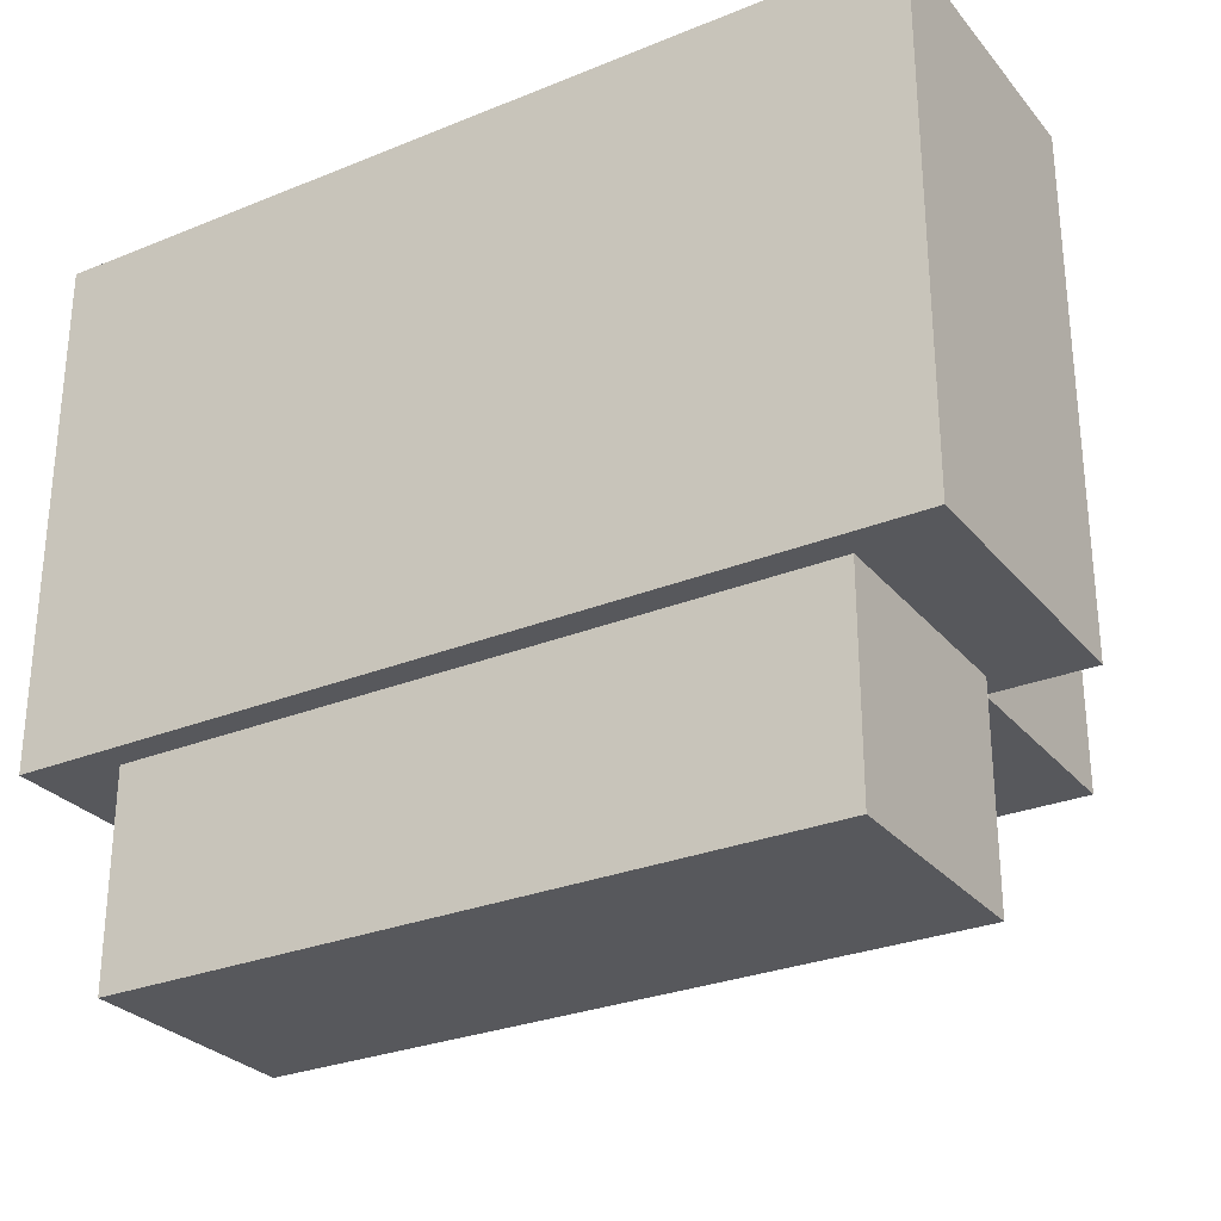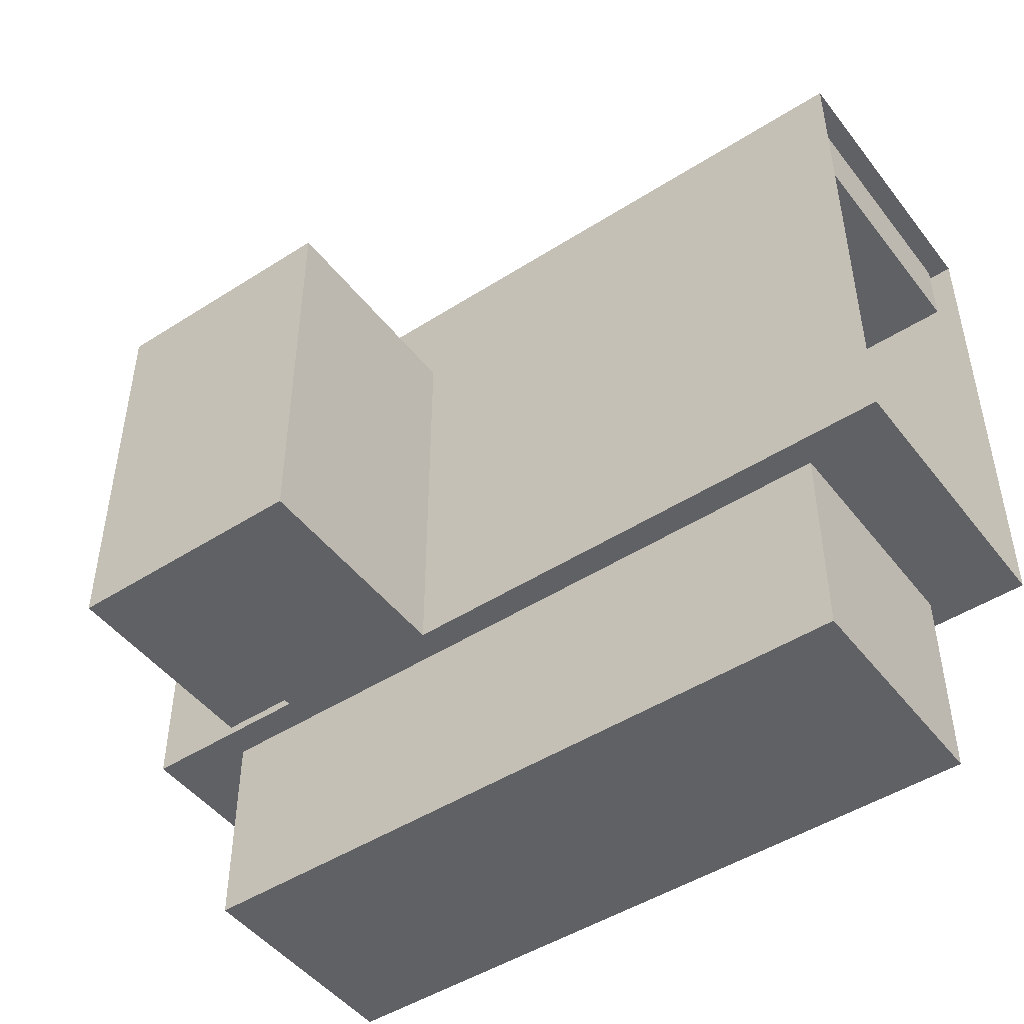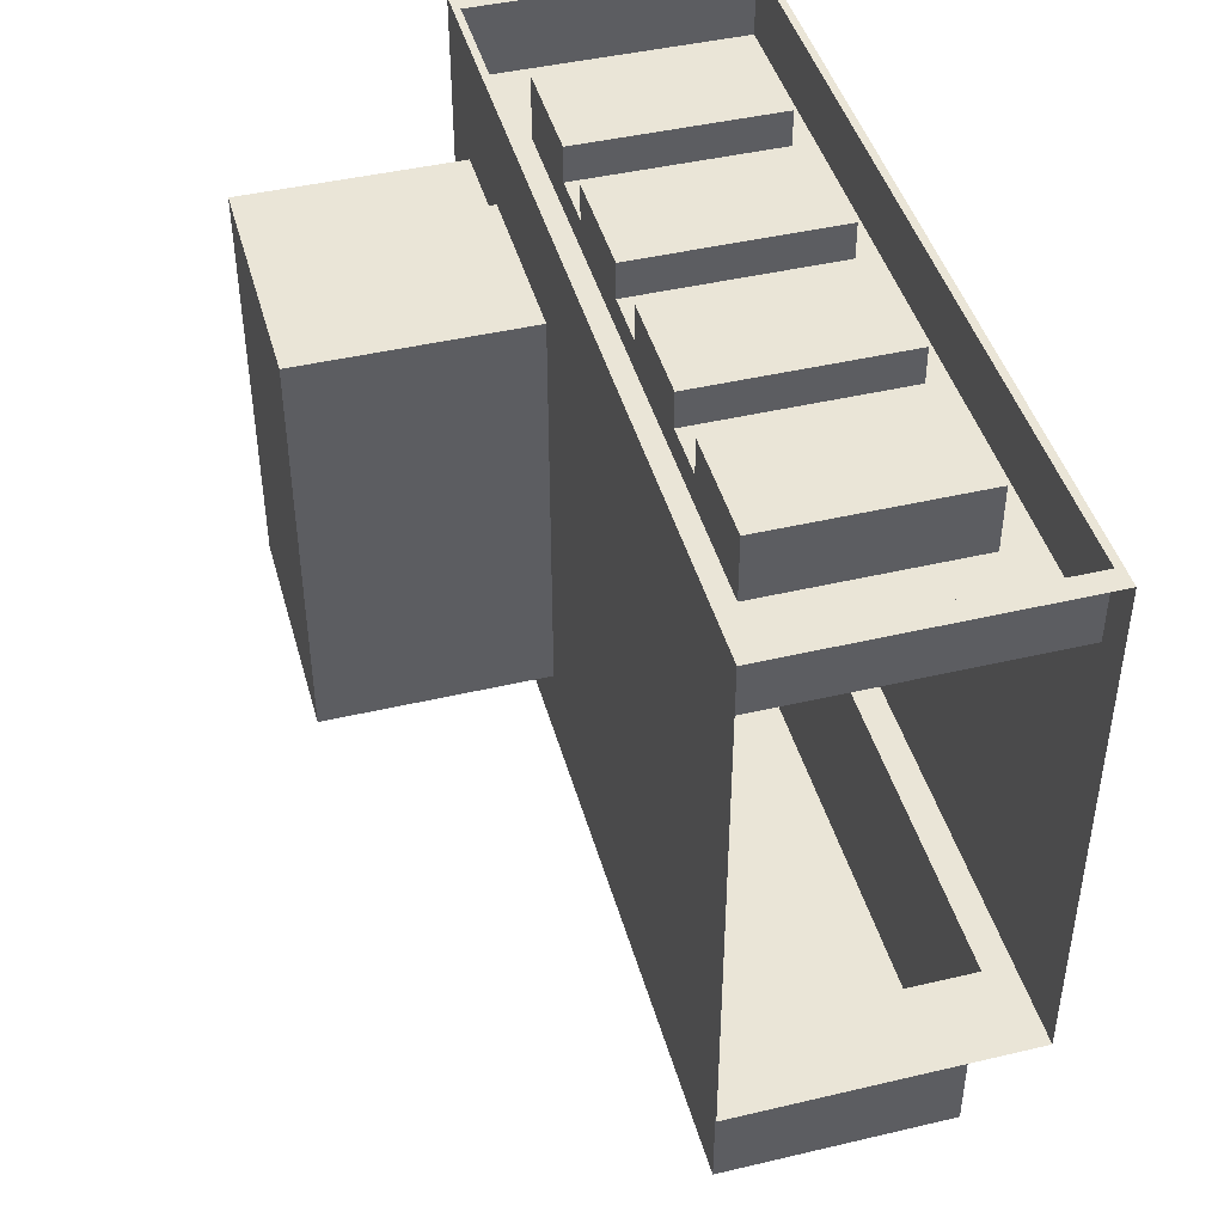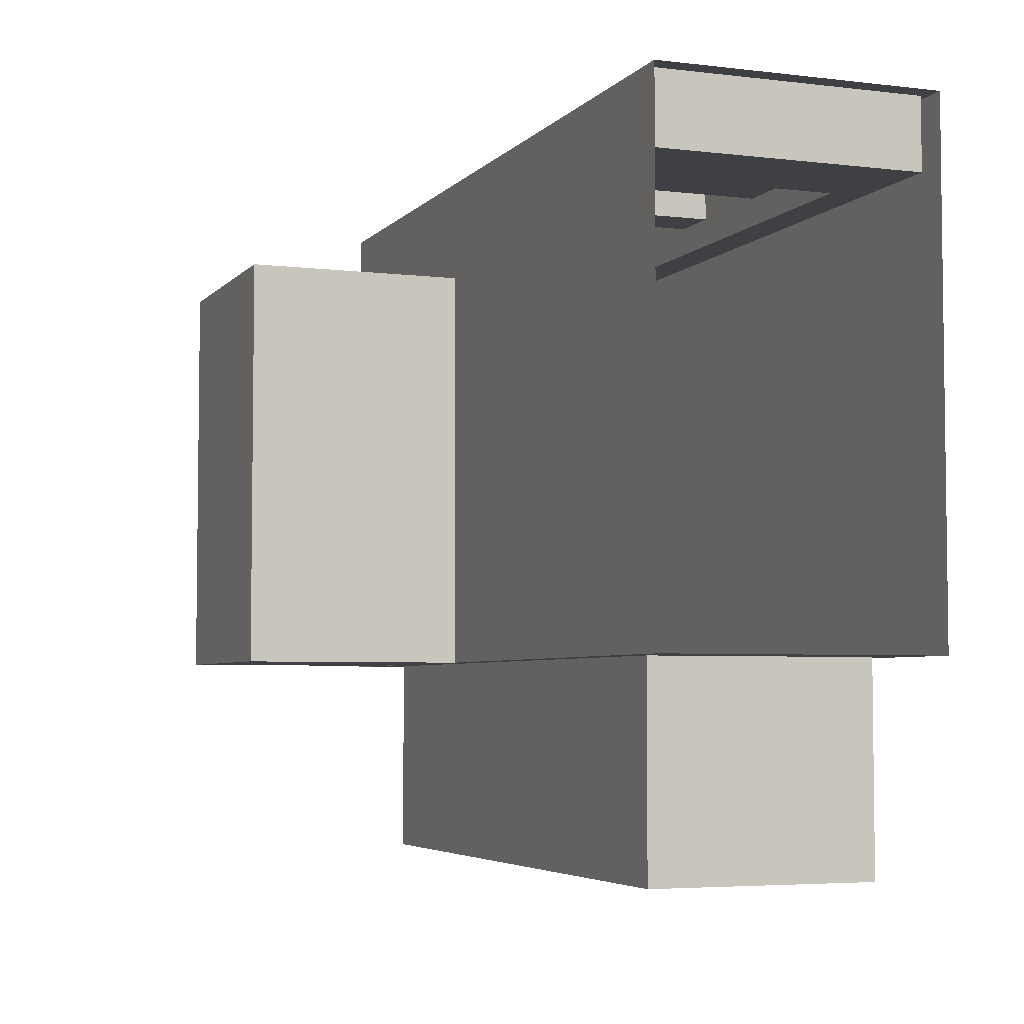
<metadata>
{"format":"obj","ext":"obj","renderer":"f3d","projection":"perspective","resolution":1024,"background":"white","views":[{"elev":-28.5,"azim":31.4,"up":"+Y"},{"elev":-47.5,"azim":-144.2,"up":"+Y"},{"elev":44.2,"azim":-105.4,"up":"+Y"},{"elev":-4.7,"azim":-111.0,"up":"+Y"}]}
</metadata>
<code>
o Cube
v 2.85 1.8 -0.95
v 2.4 -1.8 -0.8
v 2.85 1.8 0.95
v 2.4 -1.8 0.8
v -3 1.8 -1
v -3 -1.8 -1
v -3 1.8 1
v -3 -1.8 1
v -2.4 -1.8 -0.8
v -2.4 -1.8 0.8
v 3 -1.8 -1
v 3 -1.8 1
v -2.4 -3.24 -0.8
v -2.4 -3.24 0.8
v 2.4 -3.24 -0.8
v 2.4 -3.24 0.8
v 3 1.8 1
v 3 1.8 -1
v -2.85 1.8 0.95
v -2.1 1.3 0.7
v -2.85 1.8 -0.95
v -2.1 1.3 -0.7
v 2.1 1.3 0.7
v 2.1 1.3 -0.7
v -2.85 1.3 0.95
v -2.85 1.3 -0.95
v 2.85 1.3 0.95
v 2.85 1.3 -0.95
v -2.1 1.5 0.7
v -2.1 1.5 -0.7
v 2.1 1.5 0.7
v 2.1 1.5 -0.7
v 1.336 1.5 0.7
v 0.9545 1.5 0.7
v 0.1909 1.5 0.7
v -0.1909 1.5 0.7
v -0.9545 1.5 0.7
v -1.336 1.5 0.7
v -1.336 1.5 -0.7
v -0.9545 1.5 -0.7
v -0.1909 1.5 -0.7
v 0.1909 1.5 -0.7
v 0.9545 1.5 -0.7
v 1.336 1.5 -0.7
v 1.336 1.5 -0.5727
v 1.336 1.5 -0.4455
v 1.336 1.5 -0.3182
v 1.336 1.5 -0.1909
v 1.336 1.5 -0.06364
v 1.336 1.5 0.06364
v 1.336 1.5 0.1909
v 1.336 1.5 0.3182
v 1.336 1.5 0.4455
v 1.336 1.5 0.5727
v 0.9545 1.5 -0.5727
v 0.9545 1.5 -0.4455
v 0.9545 1.5 -0.3182
v 0.9545 1.5 -0.1909
v 0.9545 1.5 -0.06364
v 0.9545 1.5 0.06364
v 0.9545 1.5 0.1909
v 0.9545 1.5 0.3182
v 0.9545 1.5 0.4455
v 0.9545 1.5 0.5727
v 0.1909 1.5 -0.5727
v 0.1909 1.5 -0.4455
v 0.1909 1.5 -0.3182
v 0.1909 1.5 -0.1909
v 0.1909 1.5 -0.06364
v 0.1909 1.5 0.06364
v 0.1909 1.5 0.1909
v 0.1909 1.5 0.3182
v 0.1909 1.5 0.4455
v 0.1909 1.5 0.5727
v -0.1909 1.5 -0.5727
v -0.1909 1.5 -0.4455
v -0.1909 1.5 -0.3182
v -0.1909 1.5 -0.1909
v -0.1909 1.5 -0.06364
v -0.1909 1.5 0.06364
v -0.1909 1.5 0.1909
v -0.1909 1.5 0.3182
v -0.1909 1.5 0.4455
v -0.1909 1.5 0.5727
v -0.9545 1.5 -0.5727
v -0.9545 1.5 -0.4455
v -0.9545 1.5 -0.3182
v -0.9545 1.5 -0.1909
v -0.9545 1.5 -0.06364
v -0.9545 1.5 0.06364
v -0.9545 1.5 0.1909
v -0.9545 1.5 0.3182
v -0.9545 1.5 0.4455
v -0.9545 1.5 0.5727
v -1.336 1.5 -0.5727
v -1.336 1.5 -0.4455
v -1.336 1.5 -0.3182
v -1.336 1.5 -0.1909
v -1.336 1.5 -0.06364
v -1.336 1.5 0.06364
v -1.336 1.5 0.1909
v -1.336 1.5 0.3182
v -1.336 1.5 0.4455
v -1.336 1.5 0.5727
v -2.1 1.75 -0.5727
v -2.1 1.75 -0.7
v -1.718 1.75 0.7
v -2.1 1.75 0.7
v -2.1 1.75 0.5727
v -2.1 1.75 0.4455
v -2.1 1.75 0.3182
v -2.1 1.75 0.1909
v -2.1 1.75 0.06364
v -2.1 1.75 -0.06364
v -2.1 1.75 -0.1909
v -2.1 1.75 -0.3182
v -2.1 1.75 -0.4455
v -1.336 1.75 0.7
v -1.718 1.75 -0.7
v -1.336 1.75 -0.7
v -1.336 1.75 0.5727
v -1.336 1.75 -0.5727
v -1.336 1.75 -0.4455
v -1.336 1.75 -0.3182
v -1.336 1.75 -0.1909
v -1.336 1.75 -0.06364
v -1.336 1.75 0.06364
v -1.336 1.75 0.1909
v -1.336 1.75 0.3182
v -1.336 1.75 0.4455
v -0.1909 1.75 0.7
v -0.5727 1.75 0.7
v -0.9545 1.75 0.7
v -0.9545 1.75 -0.7
v -0.5727 1.75 -0.7
v -0.1909 1.75 -0.7
v -0.1909 1.75 0.5727
v -0.1909 1.75 -0.5727
v -0.1909 1.75 -0.4455
v -0.1909 1.75 -0.3182
v -0.1909 1.75 -0.1909
v -0.1909 1.75 -0.06364
v -0.1909 1.75 0.06364
v -0.1909 1.75 0.1909
v -0.1909 1.75 0.3182
v -0.1909 1.75 0.4455
v -0.9545 1.75 0.5727
v -0.9545 1.75 -0.5727
v -0.9545 1.75 -0.4455
v -0.9545 1.75 -0.3182
v -0.9545 1.75 -0.1909
v -0.9545 1.75 -0.06364
v -0.9545 1.75 0.06364
v -0.9545 1.75 0.1909
v -0.9545 1.75 0.3182
v -0.9545 1.75 0.4455
v 0.9545 1.75 0.7
v 0.5727 1.75 0.7
v 0.1909 1.75 0.7
v 0.1909 1.75 -0.7
v 0.5727 1.75 -0.7
v 0.9545 1.75 -0.7
v 0.9545 1.75 0.5727
v 0.9545 1.75 -0.5727
v 0.9545 1.75 -0.4455
v 0.9545 1.75 -0.3182
v 0.9545 1.75 -0.1909
v 0.9545 1.75 -0.06364
v 0.9545 1.75 0.06364
v 0.9545 1.75 0.1909
v 0.9545 1.75 0.3182
v 0.9545 1.75 0.4455
v 0.1909 1.75 0.5727
v 0.1909 1.75 -0.5727
v 0.1909 1.75 -0.4455
v 0.1909 1.75 -0.3182
v 0.1909 1.75 -0.1909
v 0.1909 1.75 -0.06364
v 0.1909 1.75 0.06364
v 0.1909 1.75 0.1909
v 0.1909 1.75 0.3182
v 0.1909 1.75 0.4455
v 2.1 1.75 0.5727
v 2.1 1.75 0.7
v 1.718 1.75 -0.7
v 2.1 1.75 -0.7
v 1.718 1.75 0.7
v 1.336 1.75 0.7
v 2.1 1.75 -0.5727
v 2.1 1.75 -0.4455
v 2.1 1.75 -0.3182
v 2.1 1.75 -0.1909
v 2.1 1.75 -0.06364
v 2.1 1.75 0.06364
v 2.1 1.75 0.1909
v 2.1 1.75 0.3182
v 2.1 1.75 0.4455
v 1.336 1.75 -0.7
v 1.336 1.75 0.5727
v 1.336 1.75 -0.5727
v 1.336 1.75 -0.4455
v 1.336 1.75 -0.3182
v 1.336 1.75 -0.1909
v 1.336 1.75 -0.06364
v 1.336 1.75 0.06364
v 1.336 1.75 0.1909
v 1.336 1.75 0.3182
v 1.336 1.75 0.4455
v 1.8 -1.8 -1
v 0.6 -1.8 -1
v 3 1.08 -1
v 3 0.36 -1
v 3 -0.36 -1
v 3 -1.08 -1
v -3 1.08 -1
v -3 0.36 -1
v -3 -0.36 -1
v -3 -1.08 -1
v -1.8 1.8 -1
v -0.6 1.8 -1
v 0.6 1.8 -1
v 1.8 1.8 -1
v 0.6 -1.08 -1
v 1.8 -1.08 -1
v 0.6 -0.36 -1
v 1.8 -0.36 -1
v 0.6 0.36 -1
v 1.8 0.36 -1
v 0.6 1.08 -1
v 1.8 1.08 -1
v 1.8 -1.8 -1.05
v 0.6 -1.8 -1.05
v 0.6 1.08 -1.05
v 1.8 1.08 -1.05
v 0.6 -1.08 -1.05
v 1.8 -1.08 -1.05
v 0.6 -0.36 -1.05
v 1.8 -0.36 -1.05
v 0.6 0.36 -1.05
v 1.8 0.36 -1.05
v 1.8 -1.8 -1.05
v 0.6 -1.8 -1.05
v 0.6 1.08 -1.05
v 1.8 1.08 -1.05
v 0.6 -1.08 -1.05
v 1.8 -1.08 -1.05
v 0.6 -0.36 -1.05
v 1.8 -0.36 -1.05
v 0.6 0.36 -1.05
v 1.8 0.36 -1.05
v 1.8 -1.8 -2.55
v 0.6 -1.8 -2.55
v 0.6 1.08 -2.55
v 1.8 1.08 -2.55
v 0.6 -1.08 -2.55
v 0.6 -0.36 -2.55
v 0.6 0.36 -2.55
v 2.3 -1.08 -1.05
v 2.3 -1.8 -1.05
v 2.3 -0.36 -1.05
v 2.3 0.36 -1.05
v 2.3 1.08 -1.05
v 2.3 -1.08 -2.55
v 2.3 -1.8 -2.55
v 2.3 -0.36 -2.55
v 2.3 0.36 -2.55
v 2.3 1.08 -2.55
f 19 26 21
f 17 8 12
f 9 14 10
f 230 243 229
f 9 8 6
f 10 12 8
f 4 11 12
f 15 14 13
f 10 16 4
f 4 15 2
f 2 13 9
f 19 17 3
f 3 18 1
f 21 7 19
f 5 21 219
f 21 28 1
f 1 27 3
f 3 25 19
f 22 25 20
f 20 27 23
f 23 28 24
f 24 26 22
f 86 85 95
f 107 119 105
f 130 121 104
f 66 65 75
f 46 45 55
f 135 148 132
f 175 174 65
f 113 114 30
f 172 163 64
f 161 174 158
f 201 200 45
f 185 200 187
f 22 40 41
f 23 34 35
f 84 146 137
f 149 148 85
f 193 194 31
f 1 18 222
f 1 222 221
f 1 220 21
f 21 220 219
f 223 247 245
f 229 218 221
f 17 213 212
f 210 241 209
f 228 248 250
f 232 241 242
f 234 243 244
f 235 242 245
f 231 246 241
f 237 245 247
f 236 248 246
f 239 247 249
f 238 250 248
f 233 249 243
f 240 244 250
f 2 6 210
f 232 251 231
f 234 267 254
f 239 257 256
f 265 266 261
f 231 258 236
f 238 261 240
f 251 259 231
f 236 260 238
f 240 262 234
f 251 254 266
f 19 25 26
f 17 7 8
f 9 13 14
f 230 244 243
f 9 10 8
f 10 4 12
f 4 2 11
f 15 16 14
f 10 14 16
f 4 16 15
f 2 15 13
f 19 7 17
f 3 17 18
f 21 5 7
f 21 26 28
f 1 28 27
f 3 27 25
f 22 26 25
f 20 25 27
f 23 27 28
f 24 28 26
f 104 38 37
f 104 37 94
f 103 104 94
f 103 94 93
f 102 103 93
f 102 93 92
f 101 102 92
f 101 92 91
f 100 101 91
f 100 91 90
f 99 100 90
f 99 90 89
f 98 99 89
f 98 89 88
f 97 98 88
f 97 88 87
f 96 97 87
f 96 87 86
f 40 39 95
f 95 96 86
f 85 40 95
f 107 118 121
f 107 121 130
f 109 108 107
f 110 109 107
f 107 130 129
f 107 129 128
f 111 110 107
f 112 111 107
f 107 128 127
f 107 127 126
f 113 112 107
f 114 113 107
f 107 126 125
f 107 125 124
f 115 114 107
f 116 115 107
f 107 124 123
f 122 120 119
f 107 123 122
f 117 116 107
f 119 106 105
f 105 117 107
f 107 122 119
f 95 39 120
f 95 120 122
f 96 95 122
f 96 122 123
f 97 96 123
f 97 123 124
f 98 97 124
f 98 124 125
f 99 98 125
f 99 125 126
f 100 99 126
f 100 126 127
f 101 100 127
f 101 127 128
f 102 101 128
f 102 128 129
f 103 102 129
f 103 129 130
f 118 38 104
f 104 103 130
f 121 118 104
f 84 36 35
f 84 35 74
f 83 84 74
f 83 74 73
f 82 83 73
f 82 73 72
f 81 82 72
f 81 72 71
f 80 81 71
f 80 71 70
f 79 80 70
f 79 70 69
f 78 79 69
f 78 69 68
f 77 78 68
f 77 68 67
f 76 77 67
f 76 67 66
f 42 41 75
f 75 76 66
f 65 42 75
f 64 34 33
f 64 33 54
f 63 64 54
f 63 54 53
f 62 63 53
f 62 53 52
f 61 62 52
f 61 52 51
f 60 61 51
f 60 51 50
f 59 60 50
f 59 50 49
f 58 59 49
f 58 49 48
f 57 58 48
f 57 48 47
f 56 57 47
f 56 47 46
f 44 43 55
f 55 56 46
f 45 44 55
f 132 131 137
f 132 137 146
f 147 133 132
f 156 147 132
f 132 146 145
f 132 145 144
f 155 156 132
f 154 155 132
f 132 144 143
f 132 143 142
f 153 154 132
f 152 153 132
f 132 142 141
f 132 141 140
f 151 152 132
f 150 151 132
f 132 140 139
f 138 136 135
f 132 139 138
f 149 150 132
f 135 134 148
f 148 149 132
f 132 138 135
f 74 35 159
f 74 159 173
f 73 74 173
f 73 173 182
f 72 73 182
f 72 182 181
f 71 72 181
f 71 181 180
f 70 71 180
f 70 180 179
f 69 70 179
f 69 179 178
f 68 69 178
f 68 178 177
f 67 68 177
f 67 177 176
f 66 67 176
f 66 176 175
f 160 42 65
f 65 66 175
f 174 160 65
f 30 22 20
f 29 108 109
f 30 20 29
f 105 106 30
f 117 105 30
f 30 29 109
f 30 109 110
f 116 117 30
f 115 116 30
f 30 110 111
f 30 111 112
f 114 115 30
f 30 112 113
f 55 43 162
f 55 162 164
f 56 55 164
f 56 164 165
f 57 56 165
f 57 165 166
f 58 57 166
f 58 166 167
f 59 58 167
f 59 167 168
f 60 59 168
f 60 168 169
f 61 60 169
f 61 169 170
f 62 61 170
f 62 170 171
f 63 62 171
f 63 171 172
f 157 34 64
f 64 63 172
f 163 157 64
f 158 157 163
f 158 163 172
f 173 159 158
f 182 173 158
f 158 172 171
f 158 171 170
f 181 182 158
f 180 181 158
f 158 170 169
f 158 169 168
f 179 180 158
f 178 179 158
f 158 168 167
f 158 167 166
f 177 178 158
f 176 177 158
f 158 166 165
f 164 162 161
f 158 165 164
f 175 176 158
f 161 160 174
f 174 175 158
f 158 164 161
f 54 33 188
f 54 188 199
f 53 54 199
f 53 199 208
f 52 53 208
f 52 208 207
f 51 52 207
f 51 207 206
f 50 51 206
f 50 206 205
f 49 50 205
f 49 205 204
f 48 49 204
f 48 204 203
f 47 48 203
f 47 203 202
f 46 47 202
f 46 202 201
f 198 44 45
f 45 46 201
f 200 198 45
f 187 184 183
f 187 183 197
f 199 188 187
f 208 199 187
f 187 197 196
f 187 196 195
f 207 208 187
f 206 207 187
f 187 195 194
f 187 194 193
f 205 206 187
f 204 205 187
f 187 193 192
f 187 192 191
f 203 204 187
f 202 203 187
f 187 191 190
f 189 186 185
f 187 190 189
f 201 202 187
f 185 198 200
f 200 201 187
f 187 189 185
f 32 24 22
f 30 106 119
f 185 186 32
f 44 198 185
f 161 162 43
f 44 185 32
f 160 161 43
f 44 32 22
f 42 160 43
f 43 44 22
f 22 30 119
f 119 120 39
f 40 134 135
f 22 119 39
f 40 135 136
f 22 39 40
f 42 43 22
f 40 136 41
f 41 42 22
f 29 20 23
f 31 184 187
f 107 108 29
f 38 118 107
f 132 133 37
f 38 107 29
f 131 132 37
f 38 29 23
f 36 131 37
f 37 38 23
f 23 31 187
f 187 188 33
f 34 157 158
f 23 187 33
f 34 158 159
f 23 33 34
f 36 37 23
f 34 159 35
f 35 36 23
f 75 41 136
f 75 136 138
f 76 75 138
f 76 138 139
f 77 76 139
f 77 139 140
f 78 77 140
f 78 140 141
f 79 78 141
f 79 141 142
f 80 79 142
f 80 142 143
f 81 80 143
f 81 143 144
f 82 81 144
f 82 144 145
f 83 82 145
f 83 145 146
f 131 36 84
f 84 83 146
f 137 131 84
f 94 37 133
f 94 133 147
f 93 94 147
f 93 147 156
f 92 93 156
f 92 156 155
f 91 92 155
f 91 155 154
f 90 91 154
f 90 154 153
f 89 90 153
f 89 153 152
f 88 89 152
f 88 152 151
f 87 88 151
f 87 151 150
f 86 87 150
f 86 150 149
f 134 40 85
f 85 86 149
f 148 134 85
f 31 23 24
f 32 186 189
f 31 24 32
f 183 184 31
f 197 183 31
f 31 32 189
f 31 189 190
f 196 197 31
f 195 196 31
f 31 190 191
f 31 191 192
f 194 195 31
f 31 192 193
f 1 221 220
f 227 229 243
f 227 243 249
f 225 227 249
f 225 249 247
f 242 210 223
f 223 225 247
f 245 242 223
f 222 18 211
f 222 211 212
f 222 212 213
f 214 11 209
f 222 213 214
f 214 209 224
f 214 224 226
f 215 5 219
f 216 215 219
f 216 219 220
f 217 216 220
f 217 220 221
f 210 6 218
f 218 217 221
f 214 226 228
f 214 228 230
f 223 210 218
f 225 223 218
f 222 214 230
f 222 230 229
f 227 225 218
f 221 222 229
f 229 227 218
f 211 18 17
f 17 12 11
f 17 11 214
f 212 211 17
f 17 214 213
f 210 242 241
f 224 209 241
f 224 241 246
f 226 224 246
f 226 246 248
f 244 230 228
f 228 226 248
f 250 244 228
f 232 231 241
f 234 233 243
f 235 232 242
f 231 236 246
f 237 235 245
f 236 238 248
f 239 237 247
f 238 240 250
f 233 239 249
f 240 234 244
f 209 11 2
f 2 9 6
f 210 209 2
f 232 252 251
f 253 233 234
f 234 262 267
f 254 253 234
f 252 232 235
f 252 235 237
f 255 252 237
f 239 233 253
f 255 237 239
f 256 255 239
f 239 253 257
f 258 259 264
f 258 264 263
f 260 258 263
f 260 263 265
f 267 262 261
f 261 260 265
f 266 267 261
f 231 259 258
f 238 260 261
f 251 264 259
f 236 258 260
f 240 261 262
f 251 252 255
f 251 255 256
f 263 264 251
f 265 263 251
f 251 256 257
f 257 253 254
f 254 267 266
f 266 265 251
f 251 257 254
o 立方体
v 1.8 -1.7 -1.1
v 1.8 -0.3 -1.1
v 1.8 -1.7 -2.1
v 1.8 -0.3 -2.1
v 2.2 -1.7 -1.1
v 2.2 -0.3 -1.1
v 2.2 -1.7 -2.1
v 2.2 -0.3 -2.1
f 269 270 268
f 271 274 270
f 275 272 274
f 273 268 272
f 274 268 270
f 271 273 275
f 269 271 270
f 271 275 274
f 275 273 272
f 273 269 268
f 274 272 268
f 271 269 273

</code>
